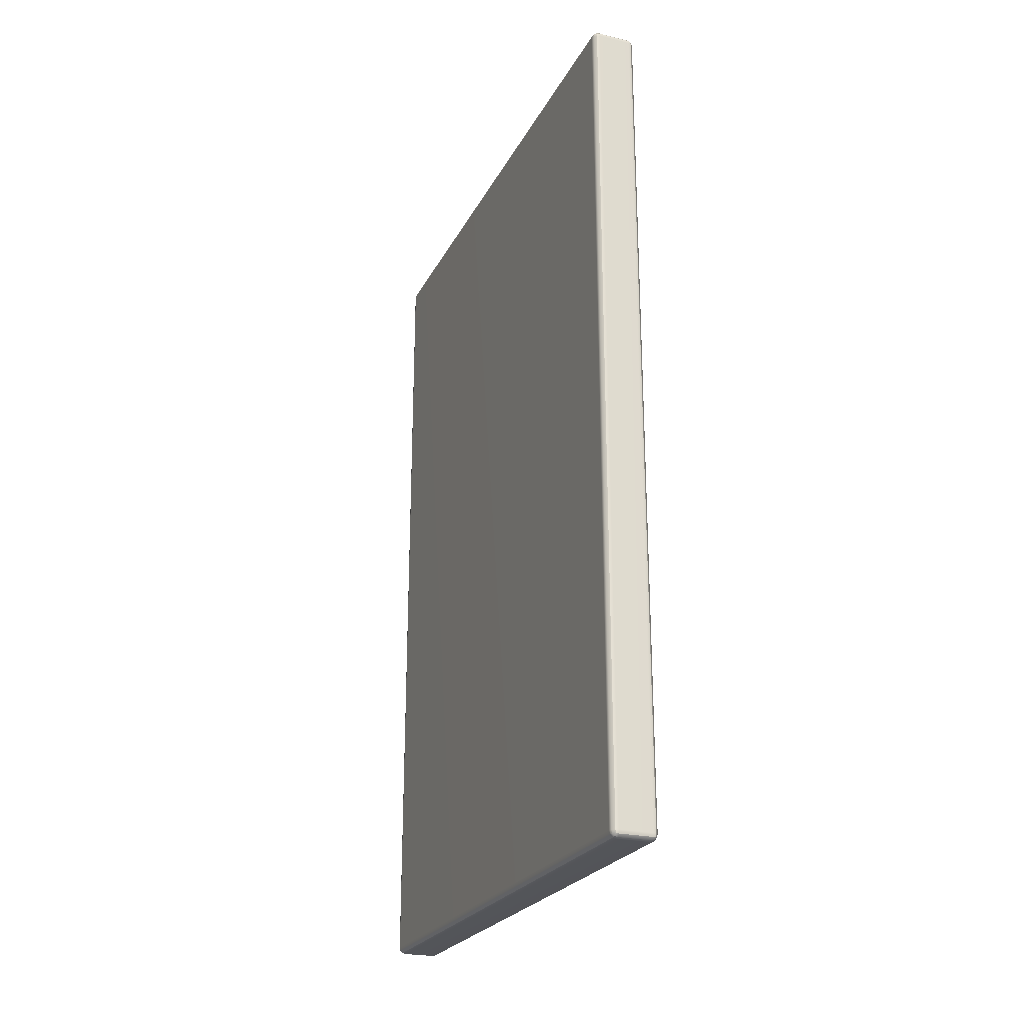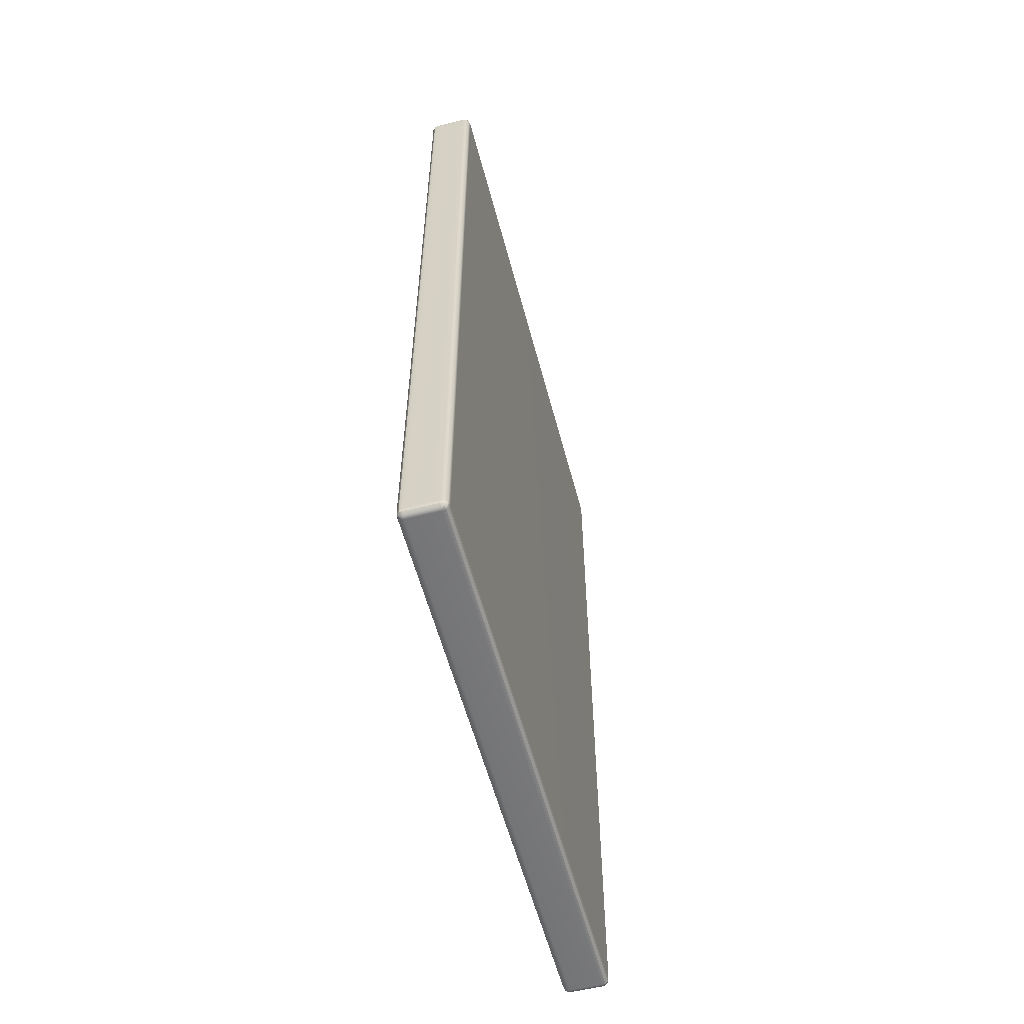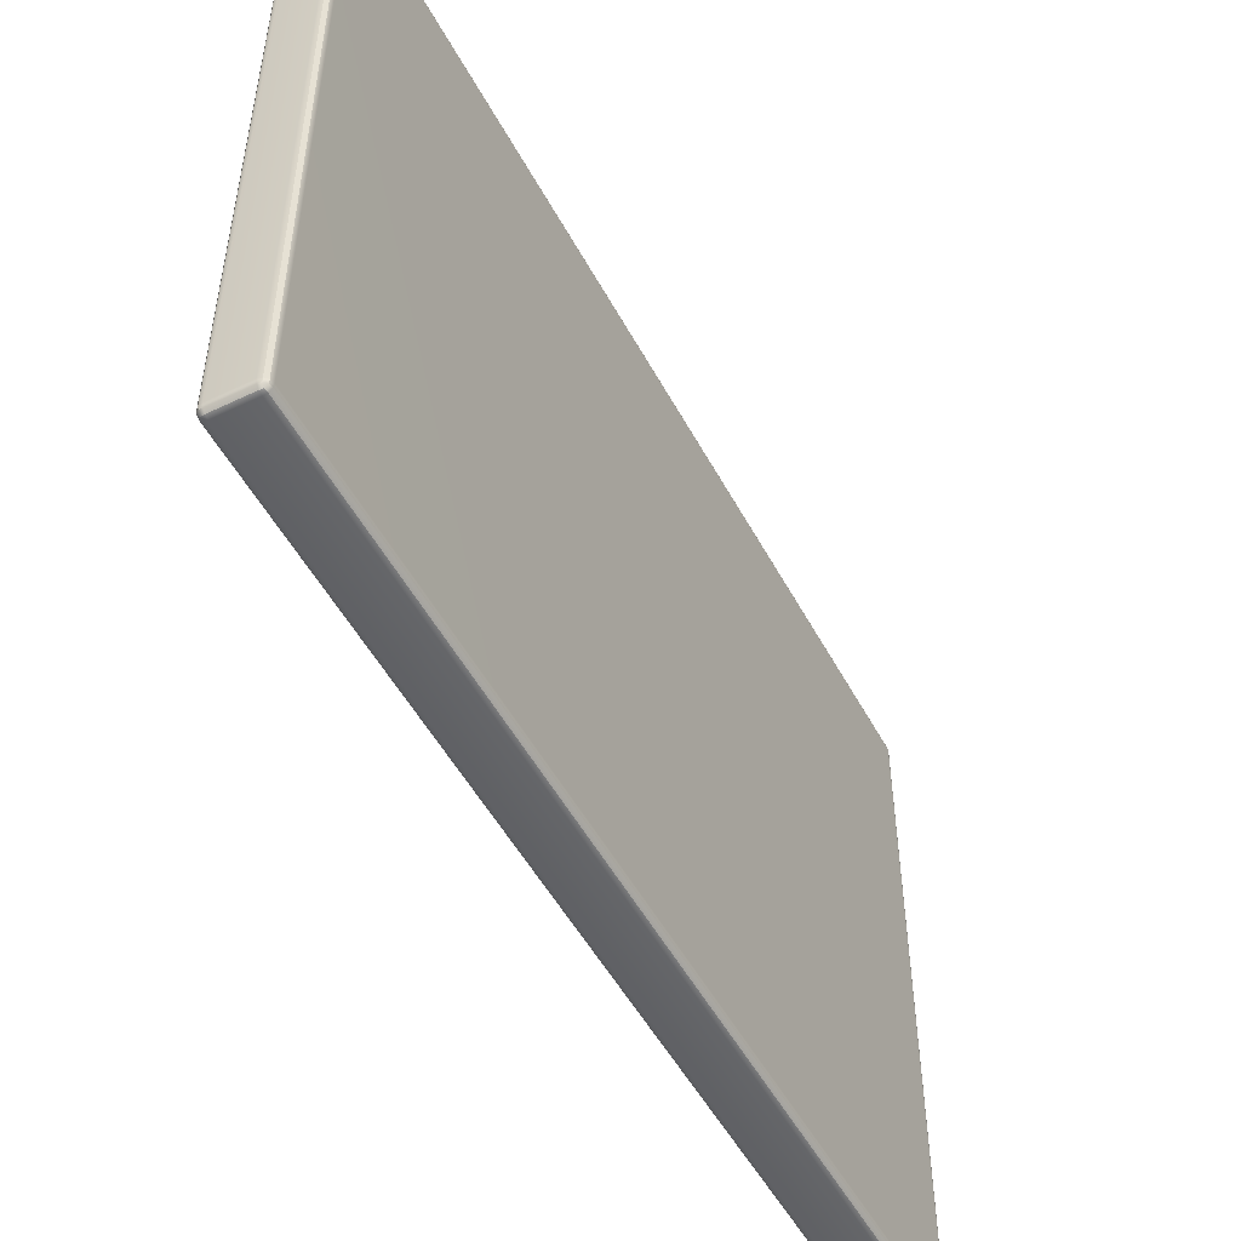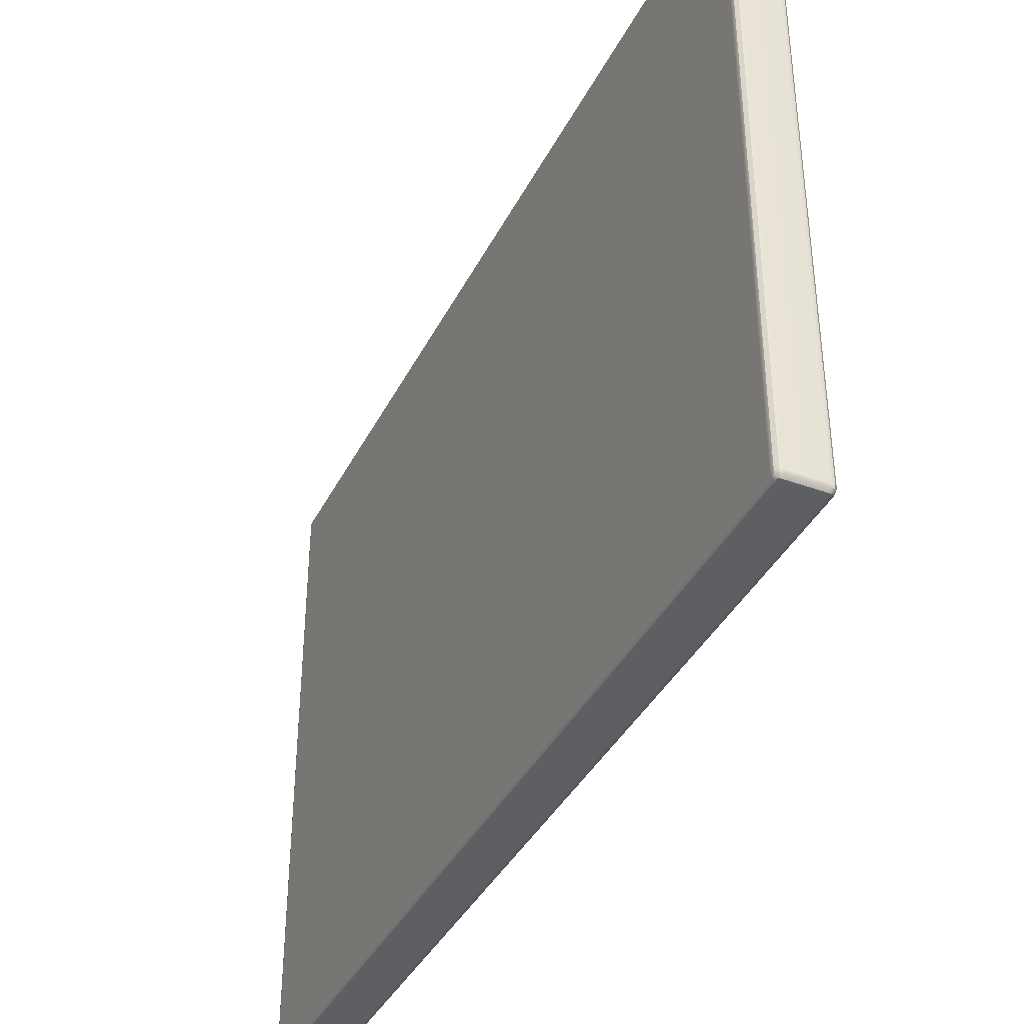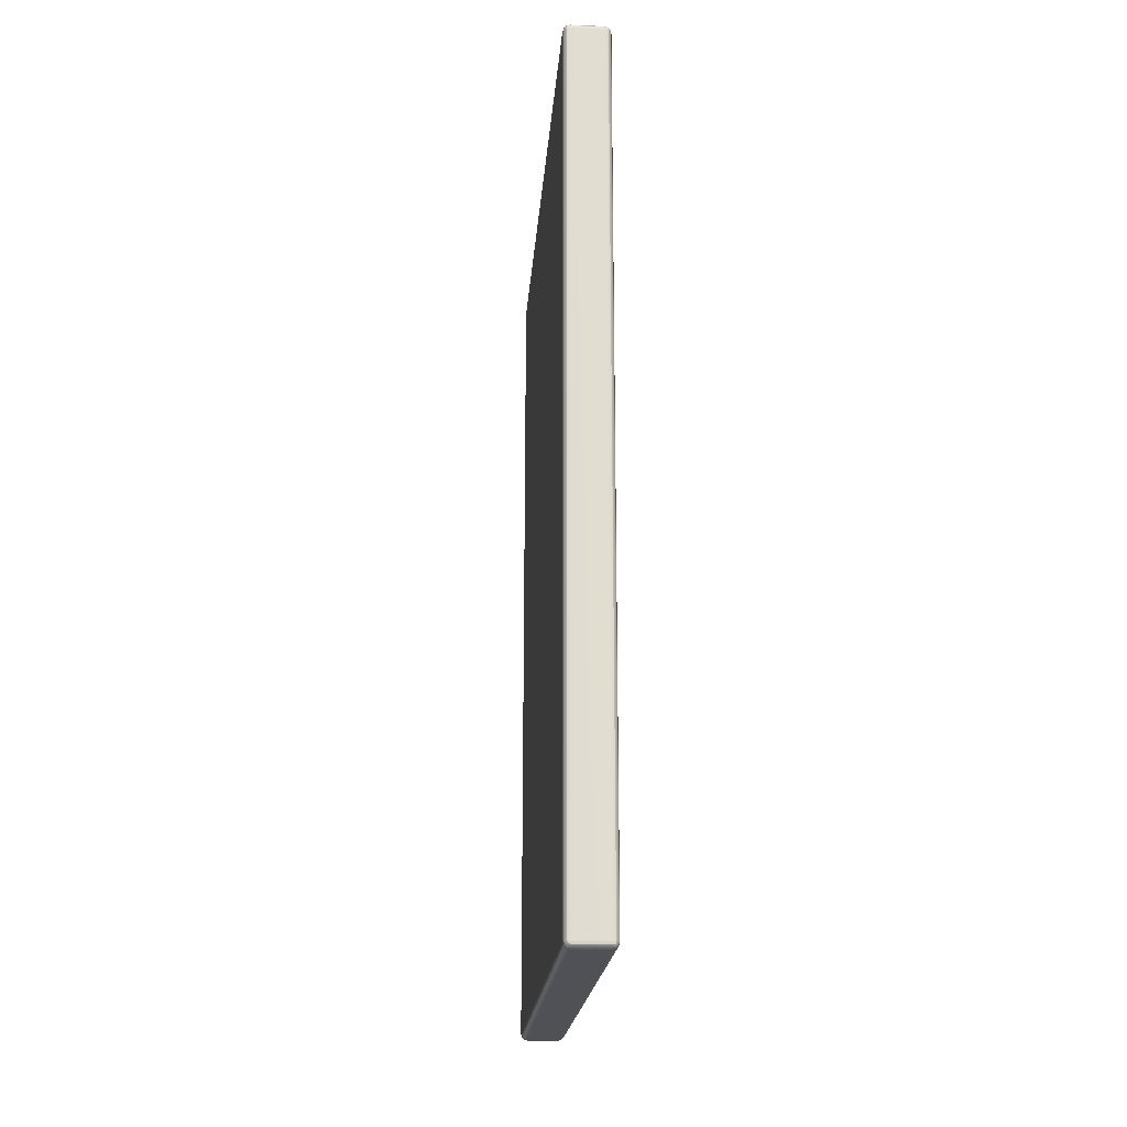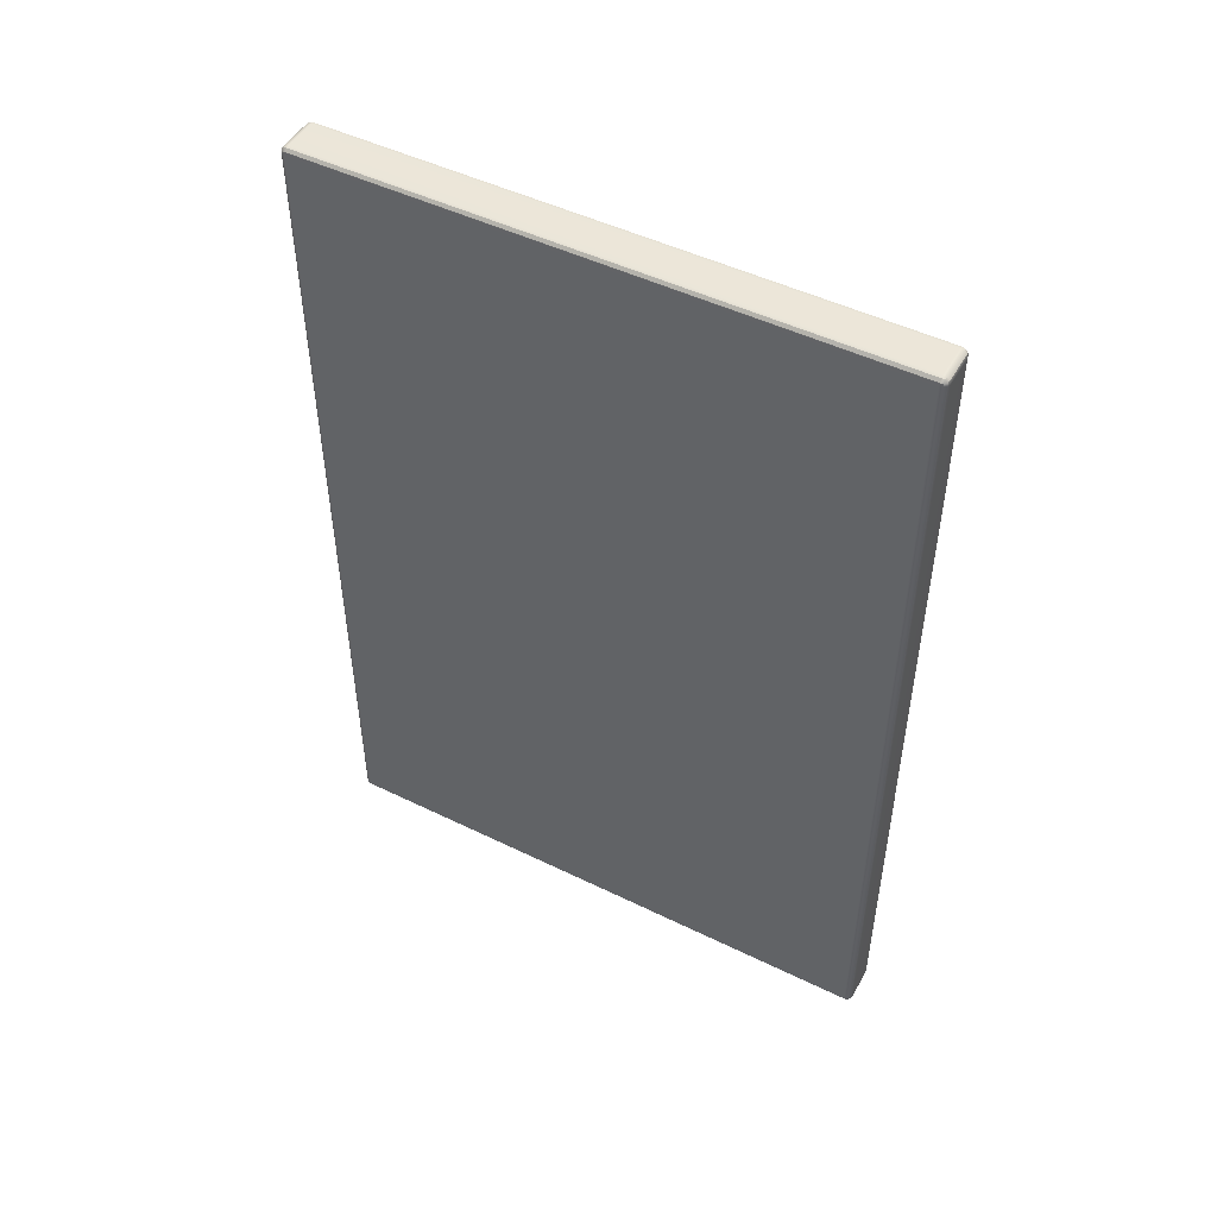
<metadata>
{"format":"obj","ext":"obj","renderer":"f3d","projection":"perspective","resolution":1024,"background":"white","views":[{"elev":-24.0,"azim":-21.6,"up":"+Y"},{"elev":-57.0,"azim":14.7,"up":"+Y"},{"elev":-51.0,"azim":-152.5,"up":"+Z"},{"elev":-38.8,"azim":155.3,"up":"+Z"},{"elev":-20.3,"azim":-4.4,"up":"+Y"},{"elev":48.8,"azim":-61.5,"up":"+Y"}]}
</metadata>
<code>
g SGWallD
v -0.09598 -1.86 1.245
v -0.085 -1.871 1.245
v -0.07 -1.875 1.245
v -0.07 -1.871 1.26
v -0.07 -1.86 1.271
v -0.07 -1.845 1.275
v -0.085 -1.845 1.271
v -0.09598 -1.845 1.26
v -0.1 -1.845 1.245
v 0.085 -1.871 1.245
v 0.09598 -1.86 1.245
v 0.1 -1.845 1.245
v 0.09598 -1.845 1.26
v 0.085 -1.845 1.271
v 0.07 -1.845 1.275
v 0.07 -1.86 1.271
v 0.07 -1.871 1.26
v 0.07 -1.875 1.245
v -0.085 1.871 1.245
v -0.09598 1.86 1.245
v -0.1 1.845 1.245
v -0.09598 1.845 1.26
v -0.085 1.845 1.271
v -0.07 1.845 1.275
v -0.07 1.86 1.271
v -0.07 1.871 1.26
v -0.07 1.875 1.245
v 0.09598 1.86 1.245
v 0.085 1.871 1.245
v 0.07 1.875 1.245
v 0.07 1.871 1.26
v 0.07 1.86 1.271
v 0.07 1.845 1.275
v 0.085 1.845 1.271
v 0.09598 1.845 1.26
v 0.1 1.845 1.245
v -0.085 1.845 -1.271
v -0.09598 1.845 -1.26
v -0.1 1.845 -1.245
v -0.09598 1.86 -1.245
v -0.085 1.871 -1.245
v -0.07 1.875 -1.245
v -0.07 1.871 -1.26
v -0.07 1.86 -1.271
v -0.07 1.845 -1.275
v 0.09598 1.845 -1.26
v 0.085 1.845 -1.271
v 0.07 1.845 -1.275
v 0.07 1.86 -1.271
v 0.07 1.871 -1.26
v 0.07 1.875 -1.245
v 0.085 1.871 -1.245
v 0.09598 1.86 -1.245
v 0.1 1.845 -1.245
v -0.085 -1.871 -1.245
v -0.09598 -1.86 -1.245
v -0.1 -1.845 -1.245
v -0.09598 -1.845 -1.26
v -0.085 -1.845 -1.271
v -0.07 -1.845 -1.275
v -0.07 -1.86 -1.271
v -0.07 -1.871 -1.26
v -0.07 -1.875 -1.245
v 0.09598 -1.86 -1.245
v 0.085 -1.871 -1.245
v 0.07 -1.875 -1.245
v 0.07 -1.871 -1.26
v 0.07 -1.86 -1.271
v 0.07 -1.845 -1.275
v 0.085 -1.845 -1.271
v 0.09598 -1.845 -1.26
v 0.1 -1.845 -1.245
v -0.09373 -1.858 1.258
v -0.08296 -1.869 1.258
v -0.08296 -1.858 1.269
v 0.08296 -1.869 1.258
v 0.09373 -1.858 1.258
v 0.08296 -1.858 1.269
v -0.08296 1.869 1.258
v -0.09373 1.858 1.258
v -0.08296 1.858 1.269
v 0.09373 1.858 1.258
v 0.08296 1.869 1.258
v 0.08296 1.858 1.269
v -0.08296 1.858 -1.269
v -0.09373 1.858 -1.258
v -0.08296 1.869 -1.258
v 0.09373 1.858 -1.258
v 0.08296 1.858 -1.269
v 0.08296 1.869 -1.258
v -0.08296 -1.869 -1.258
v -0.09373 -1.858 -1.258
v -0.08296 -1.858 -1.269
v 0.09373 -1.858 -1.258
v 0.08296 -1.869 -1.258
v 0.08296 -1.858 -1.269
f 3 2 55 63
f 2 1 56 55
f 1 9 57 56
f 5 4 17 16
f 4 3 18 17
f 9 8 22 21
f 8 7 23 22
f 12 11 64 72
f 11 10 65 64
f 10 18 66 65
f 14 13 35 34
f 13 12 36 35
f 21 20 40 39
f 20 19 41 40
f 19 27 42 41
f 27 26 31 30
f 26 25 32 31
f 30 29 52 51
f 29 28 53 52
f 28 36 54 53
f 39 38 58 57
f 38 37 59 58
f 44 43 50 49
f 43 42 51 50
f 47 46 71 70
f 46 54 72 71
f 63 62 67 66
f 62 61 68 67
f 27 30 51 42
f 63 66 18 3
f 12 72 54 36
f 57 9 21 39
f 8 9 1 73
f 73 1 2 74
f 2 3 4 74
f 74 4 5 75
f 75 7 8 73
f 73 74 75
f 17 18 10 76
f 76 10 11 77
f 11 12 13 77
f 77 13 14 78
f 78 16 17 76
f 76 77 78
f 26 27 19 79
f 79 19 20 80
f 20 21 22 80
f 80 22 23 81
f 81 25 26 79
f 79 80 81
f 35 36 28 82
f 82 28 29 83
f 29 30 31 83
f 83 31 32 84
f 84 34 35 82
f 82 83 84
f 85 37 38 86
f 38 39 40 86
f 86 40 41 87
f 41 42 43 87
f 87 43 44 85
f 85 86 87
f 53 54 46 88
f 88 46 47 89
f 89 49 50 90
f 50 51 52 90
f 90 52 53 88
f 88 89 90
f 62 63 55 91
f 91 55 56 92
f 56 57 58 92
f 92 58 59 93
f 93 61 62 91
f 91 92 93
f 71 72 64 94
f 94 64 65 95
f 65 66 67 95
f 95 67 68 96
f 96 70 71 94
f 94 95 96
f 6 5 16 15
f 7 6 24 23
f 15 14 34 33
f 25 24 33 32
f 6 15 33 24
f 5 6 7 75
f 14 15 16 78
f 23 24 25 81
f 32 33 34 84
f 37 45 60 59
f 45 44 49 48
f 48 47 70 69
f 61 60 69 68
f 45 48 69 60
f 44 45 37 85
f 47 48 49 89
f 59 60 61 93
f 68 69 70 96

</code>
